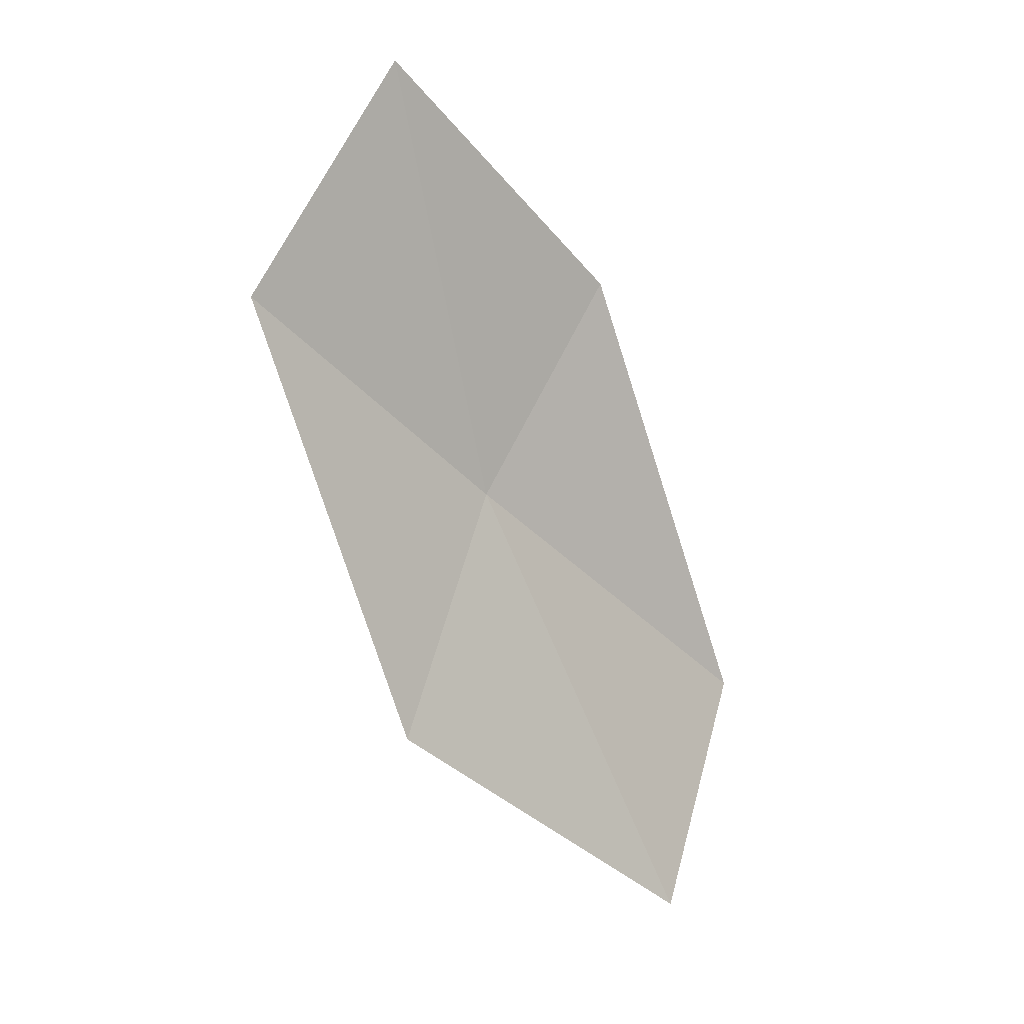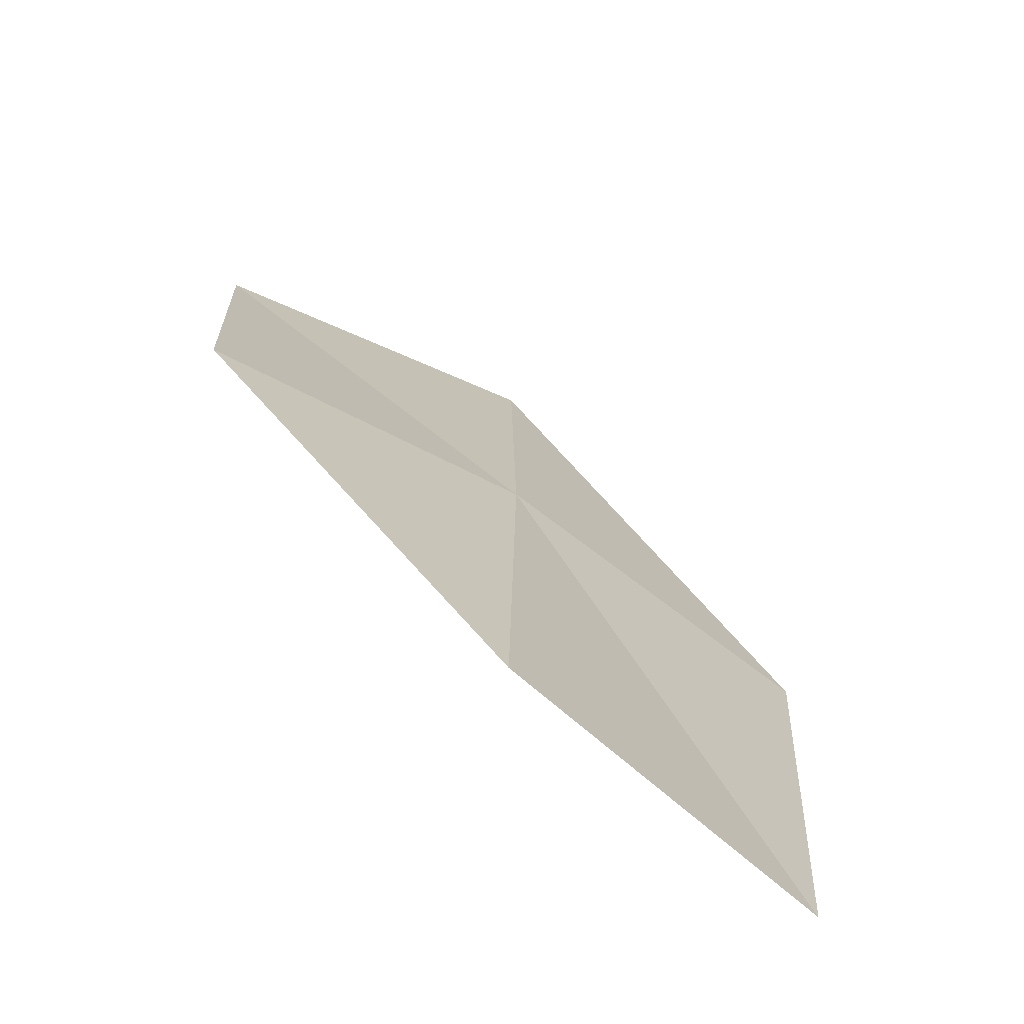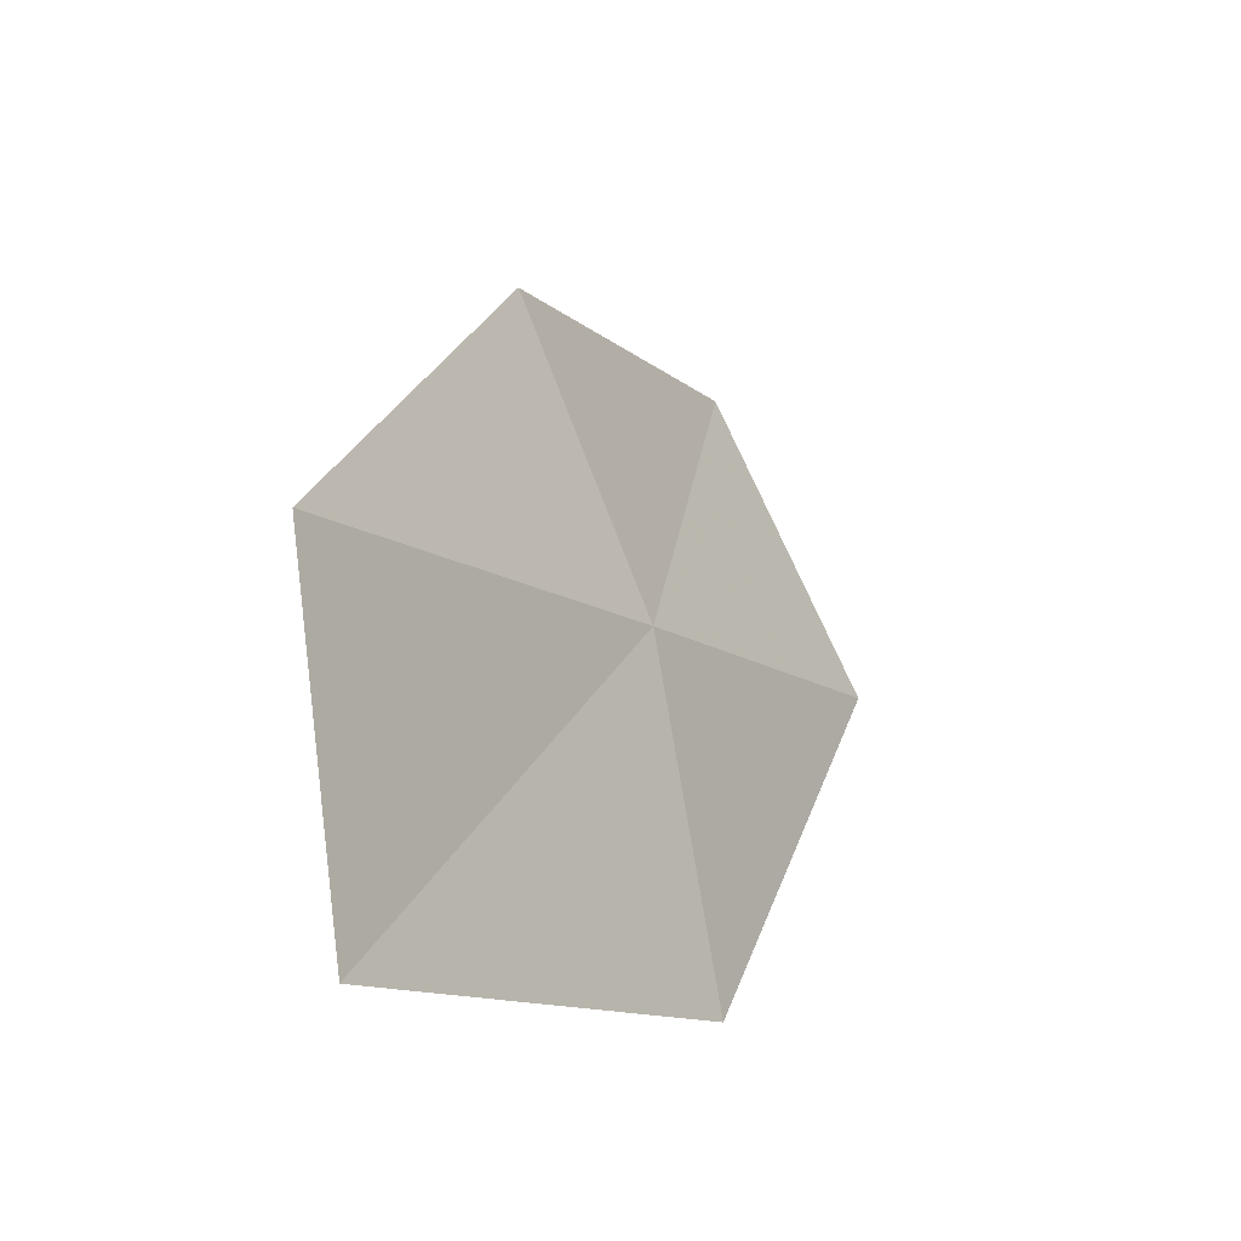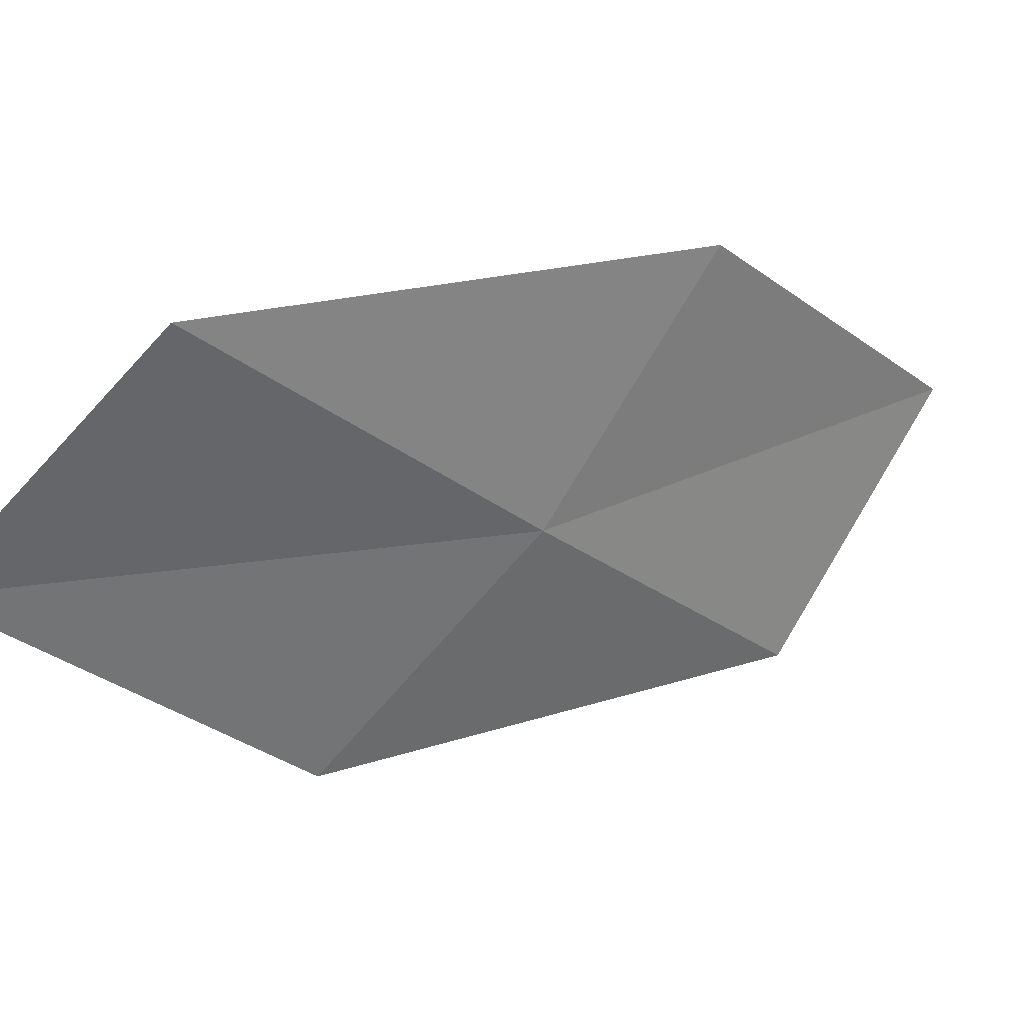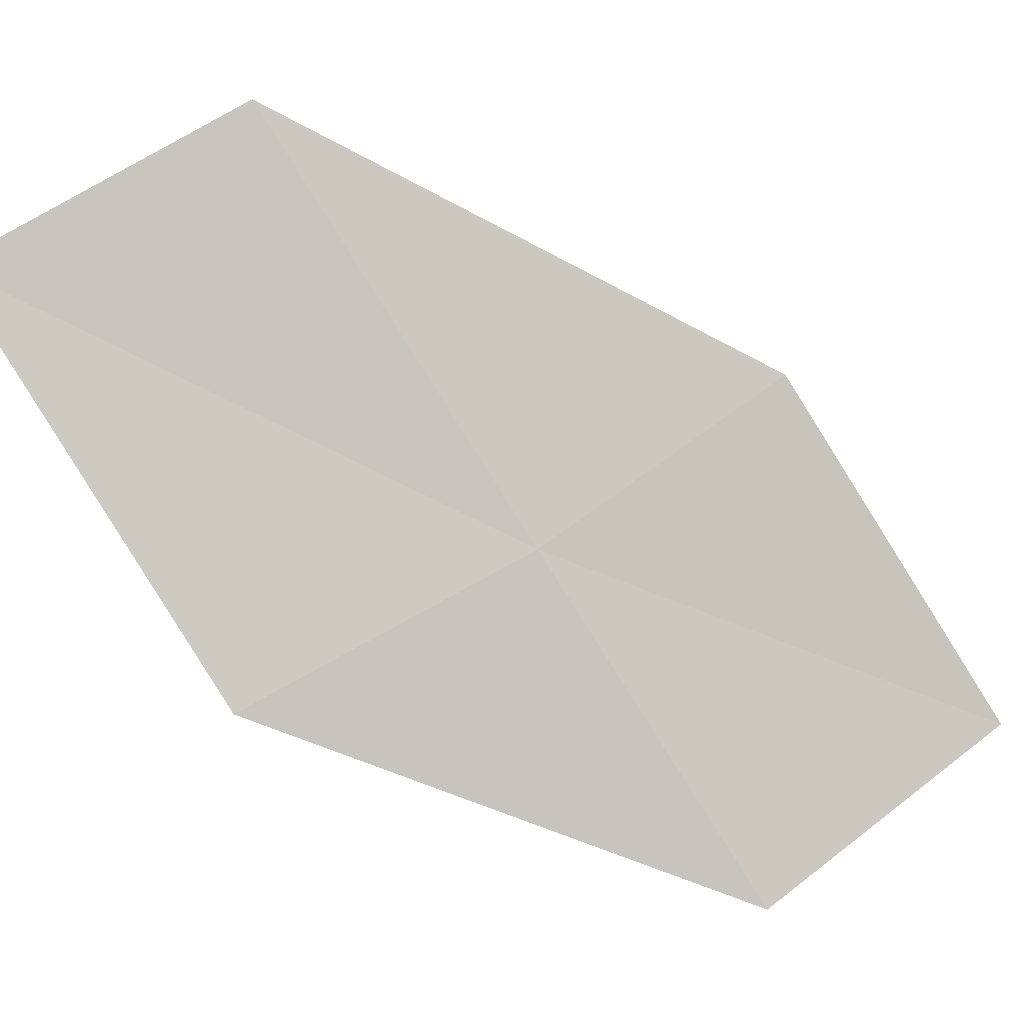
<metadata>
{"format":"obj","ext":"obj","renderer":"f3d","projection":"perspective","resolution":1024,"background":"white","views":[{"elev":-7.2,"azim":-164.4,"up":"+Y"},{"elev":66.3,"azim":-44.9,"up":"+Z"},{"elev":51.0,"azim":3.1,"up":"+Z"},{"elev":74.5,"azim":57.4,"up":"+Z"},{"elev":30.4,"azim":77.5,"up":"+Z"}]}
</metadata>
<code>
v 12.77 120.8 10.71
v 13.11 119.3 10.22
v 11.9 118.2 12.04
v 11.62 119.7 12.61
v 12.14 122.2 11.16
v 13.66 121.7 9.094
v 12.96 123.2 9.477
f 1 2 3
f 1 4 5
f 1 6 2
f 1 7 6
f 1 5 7
f 1 3 4

</code>
